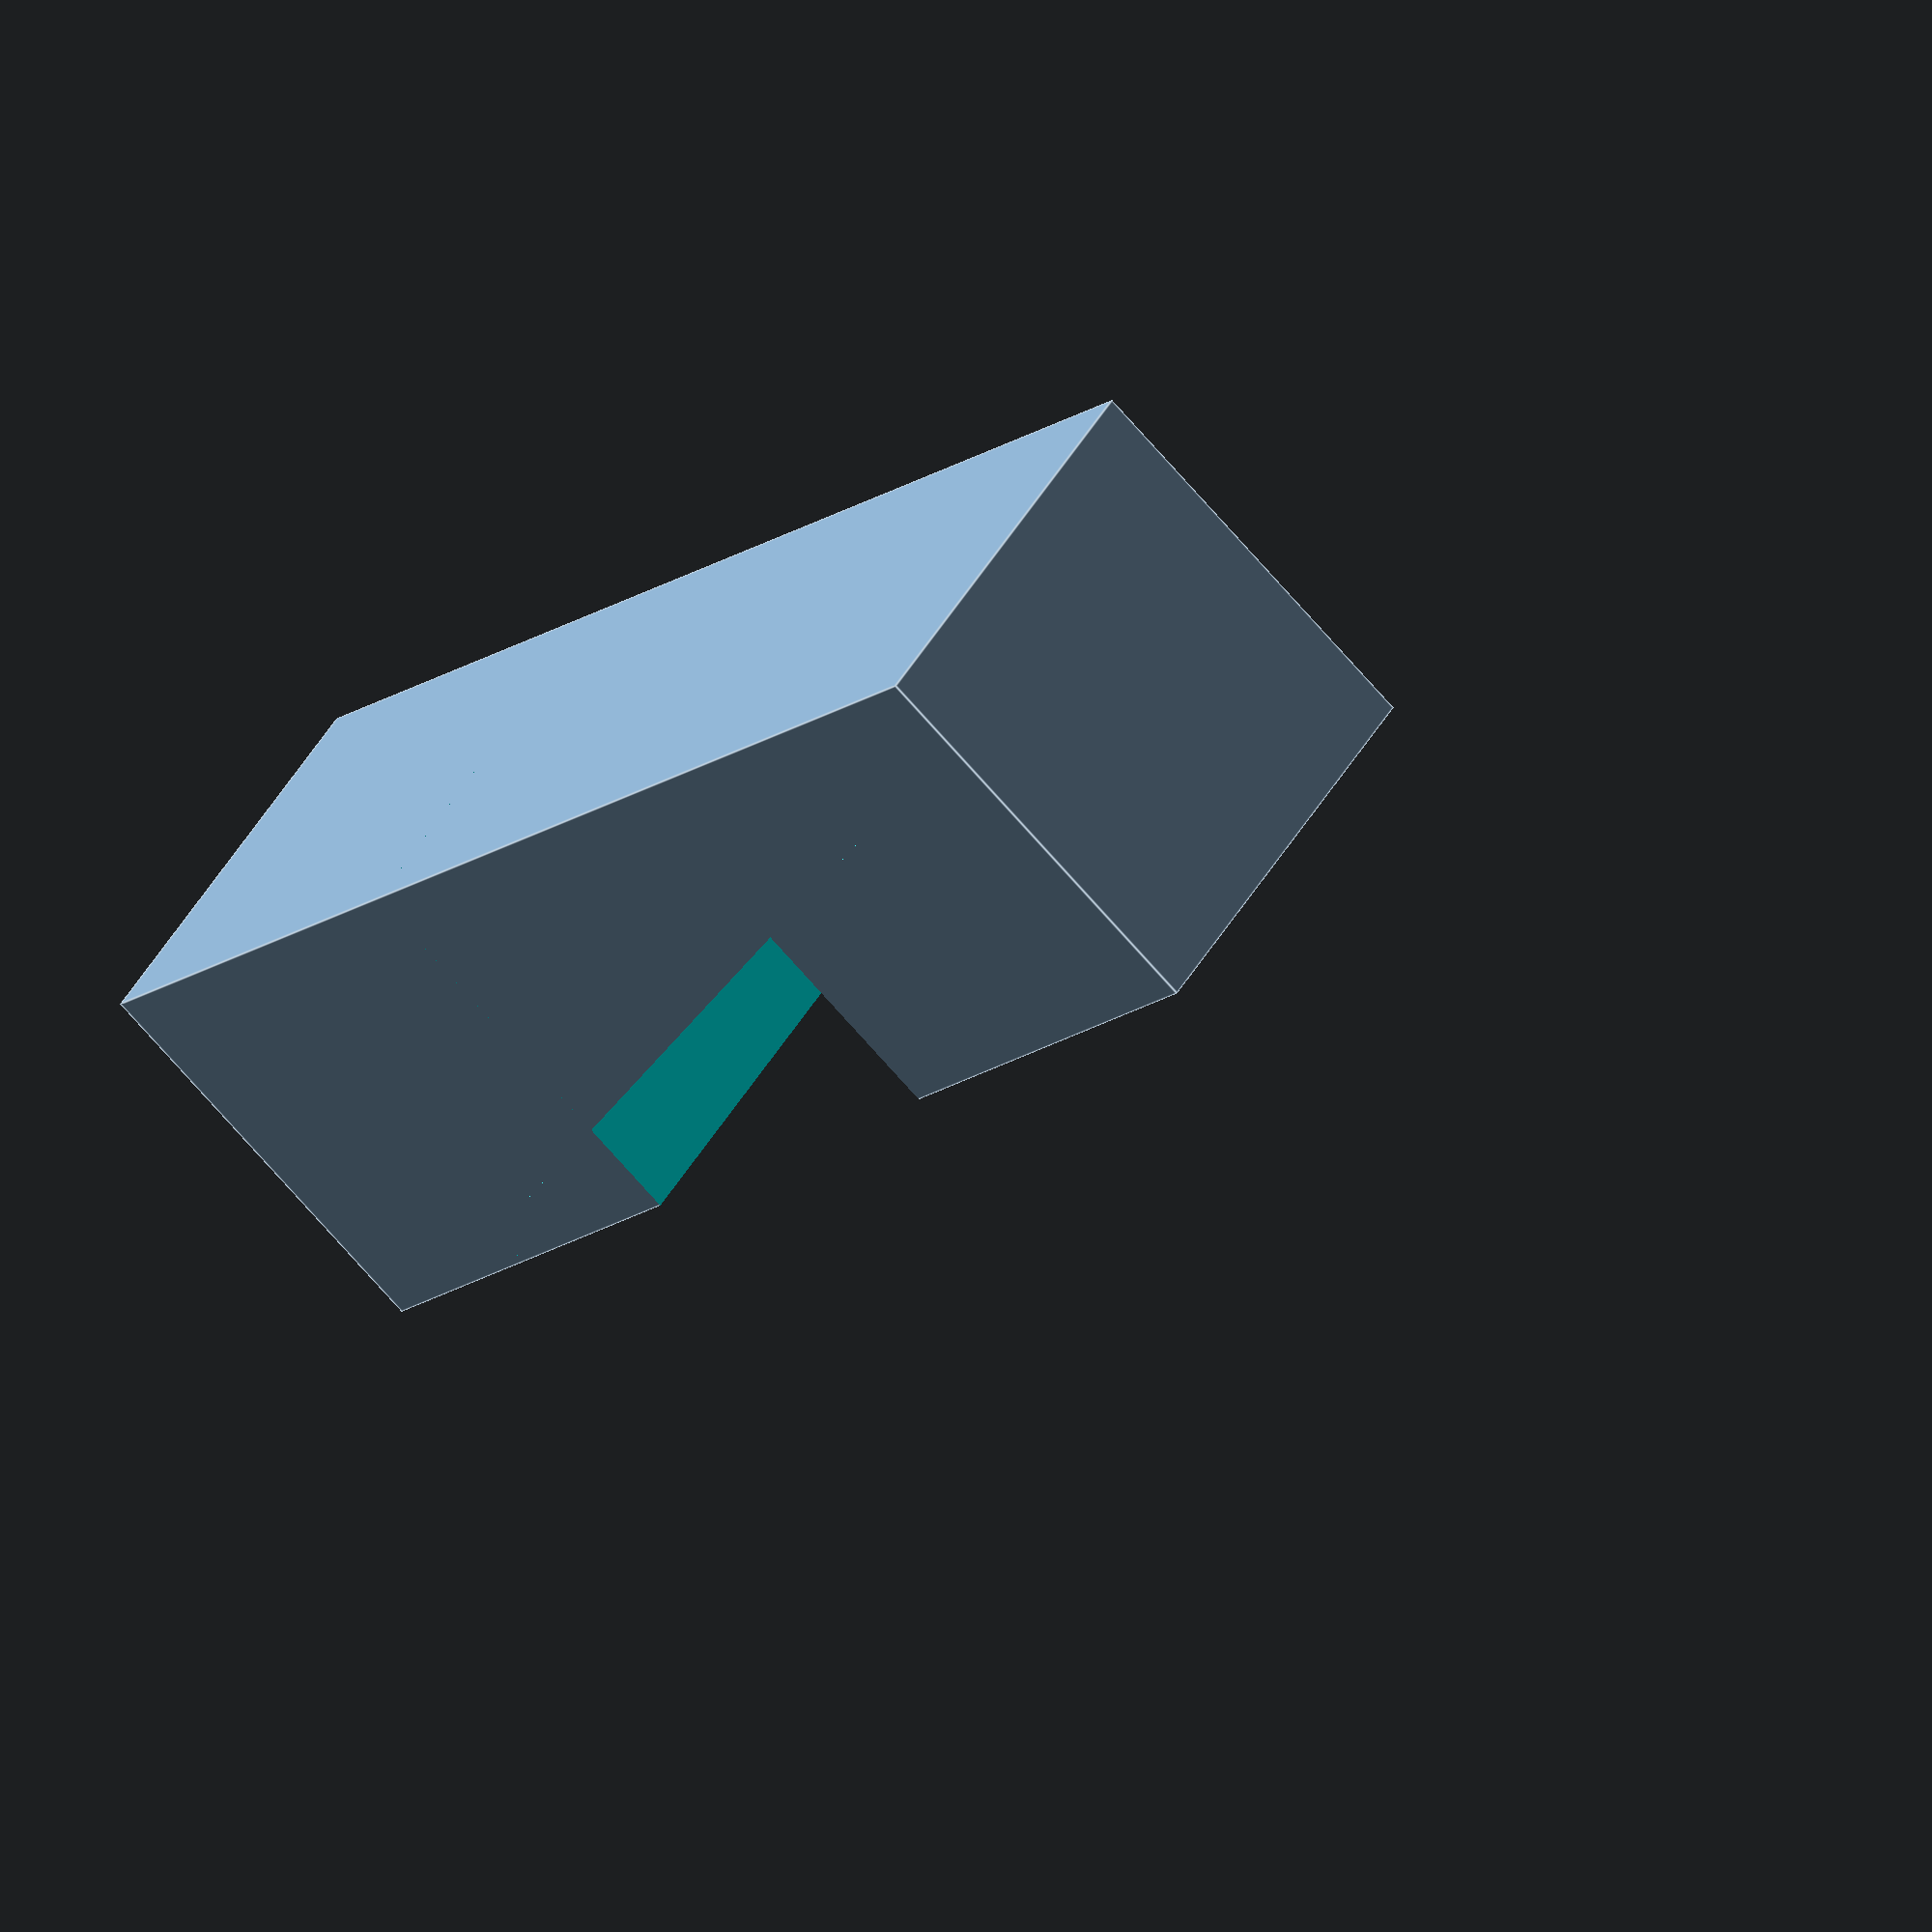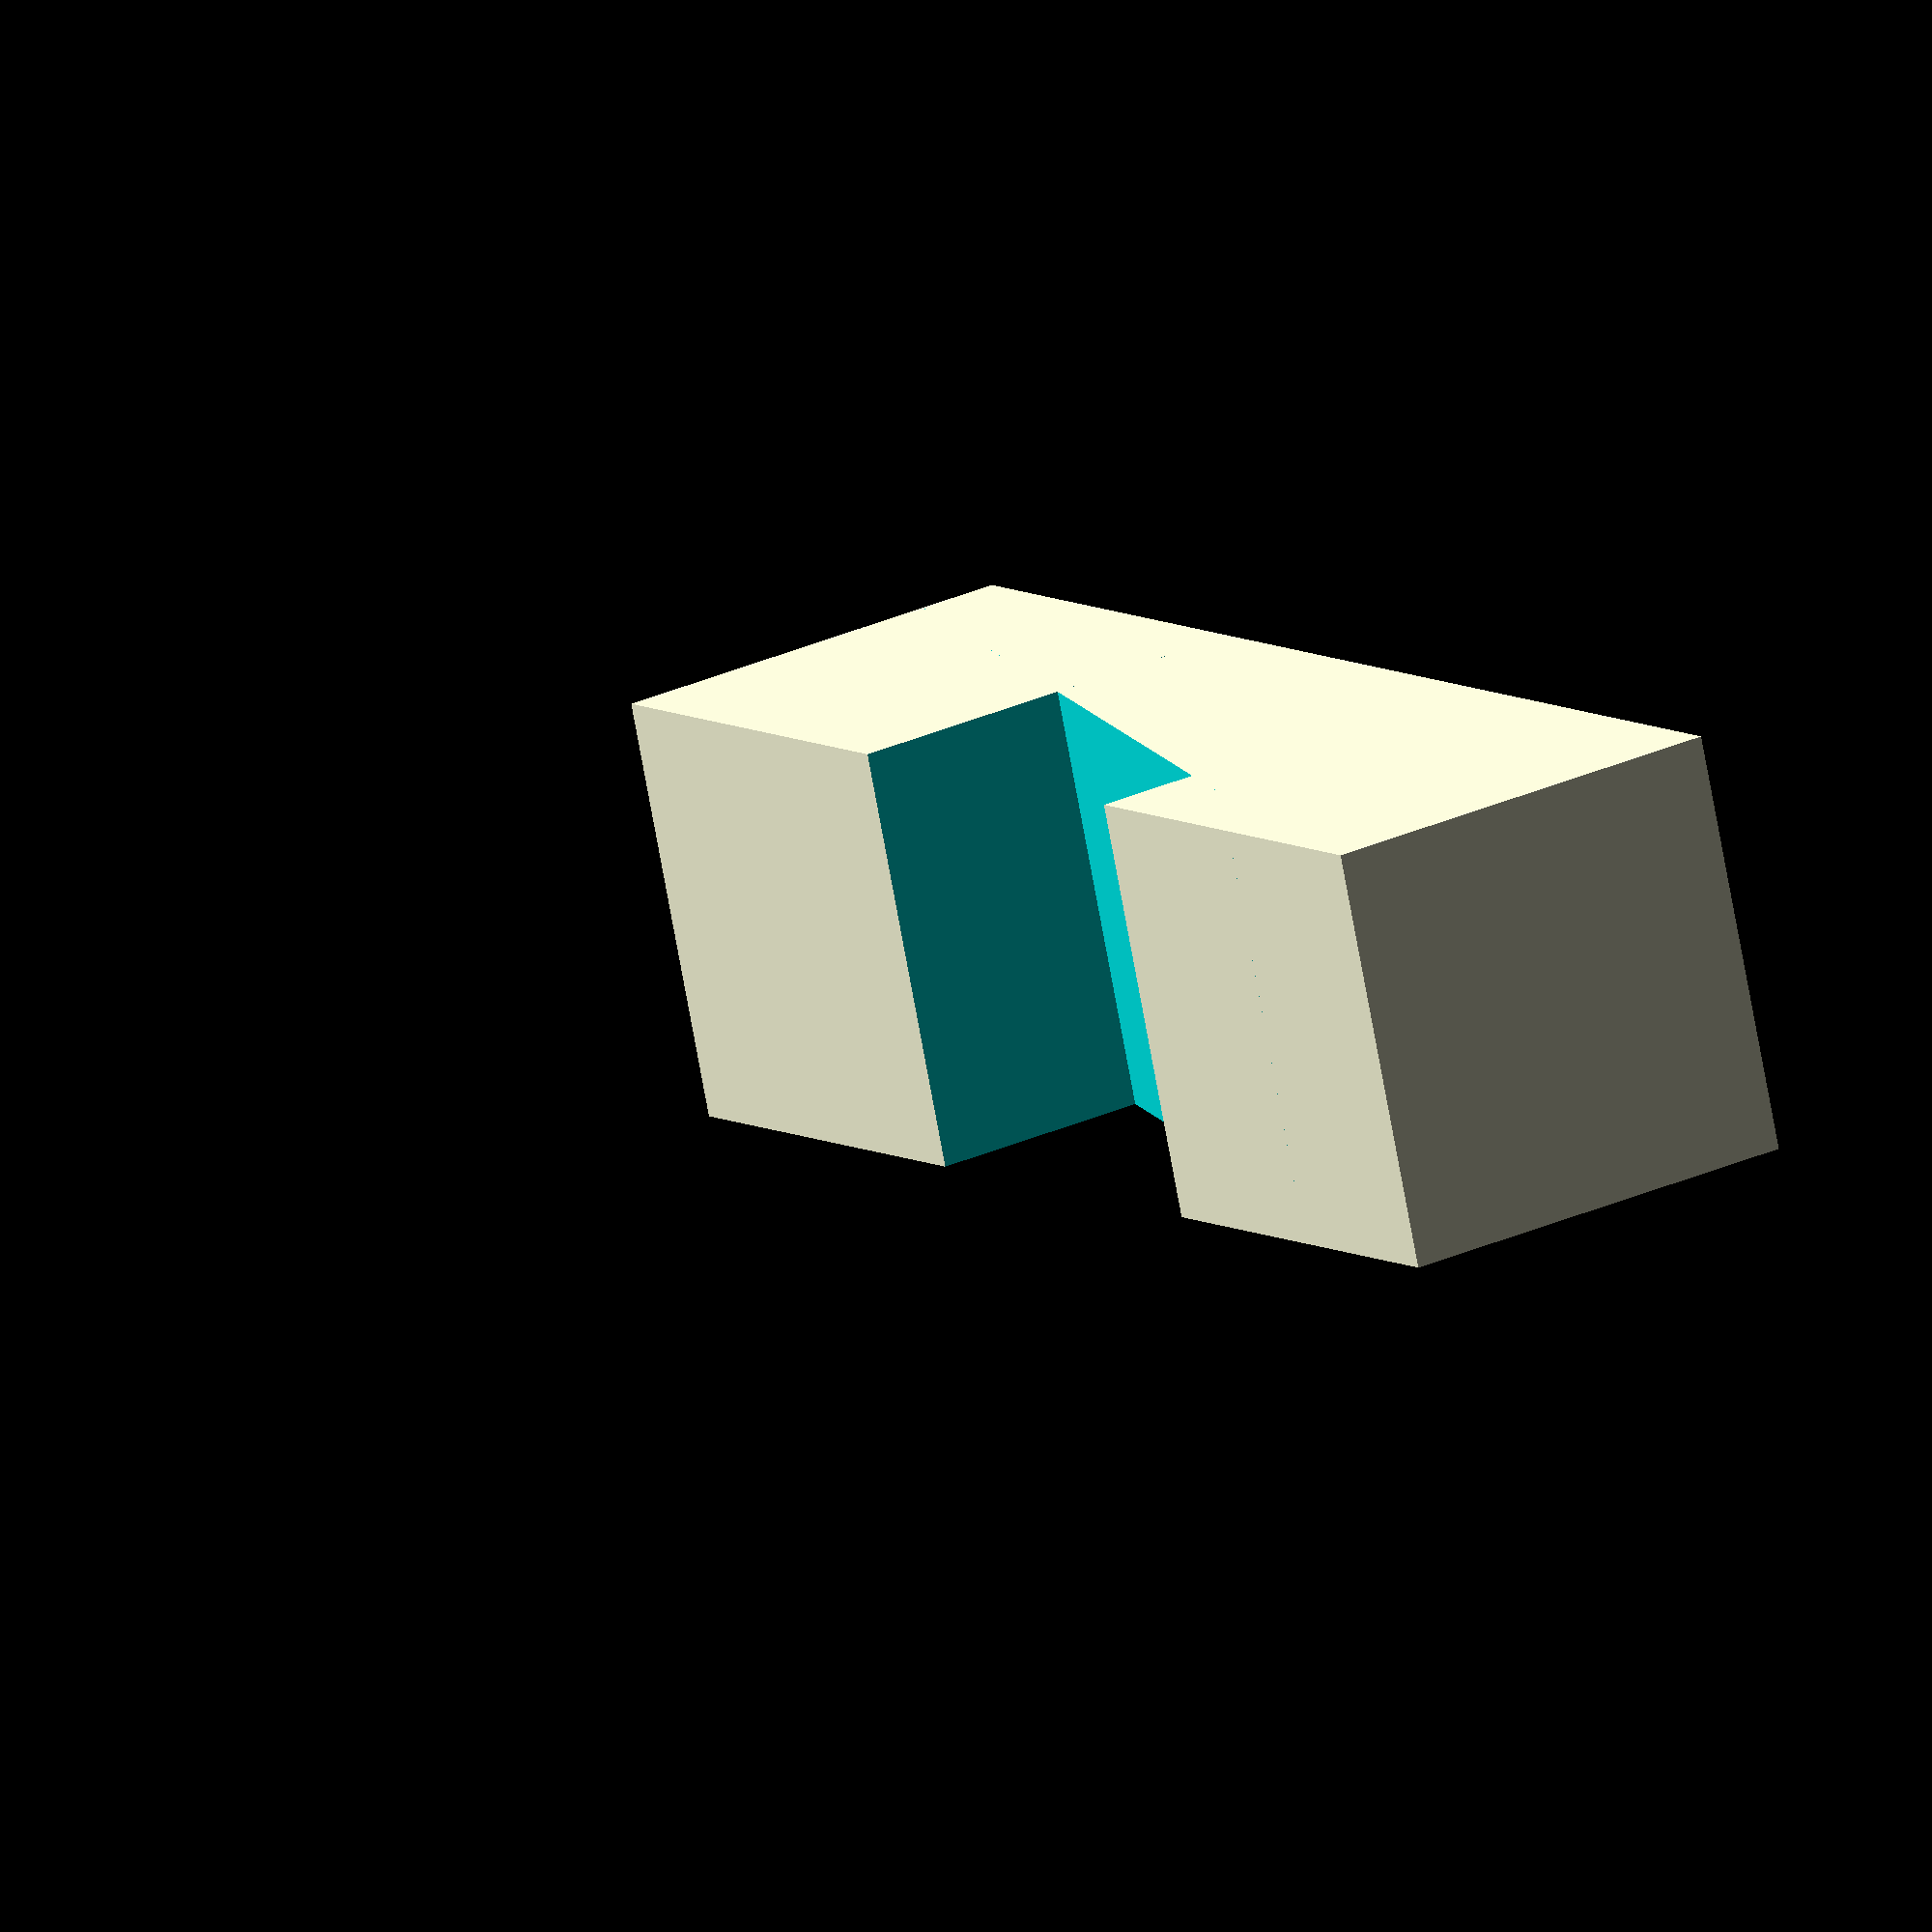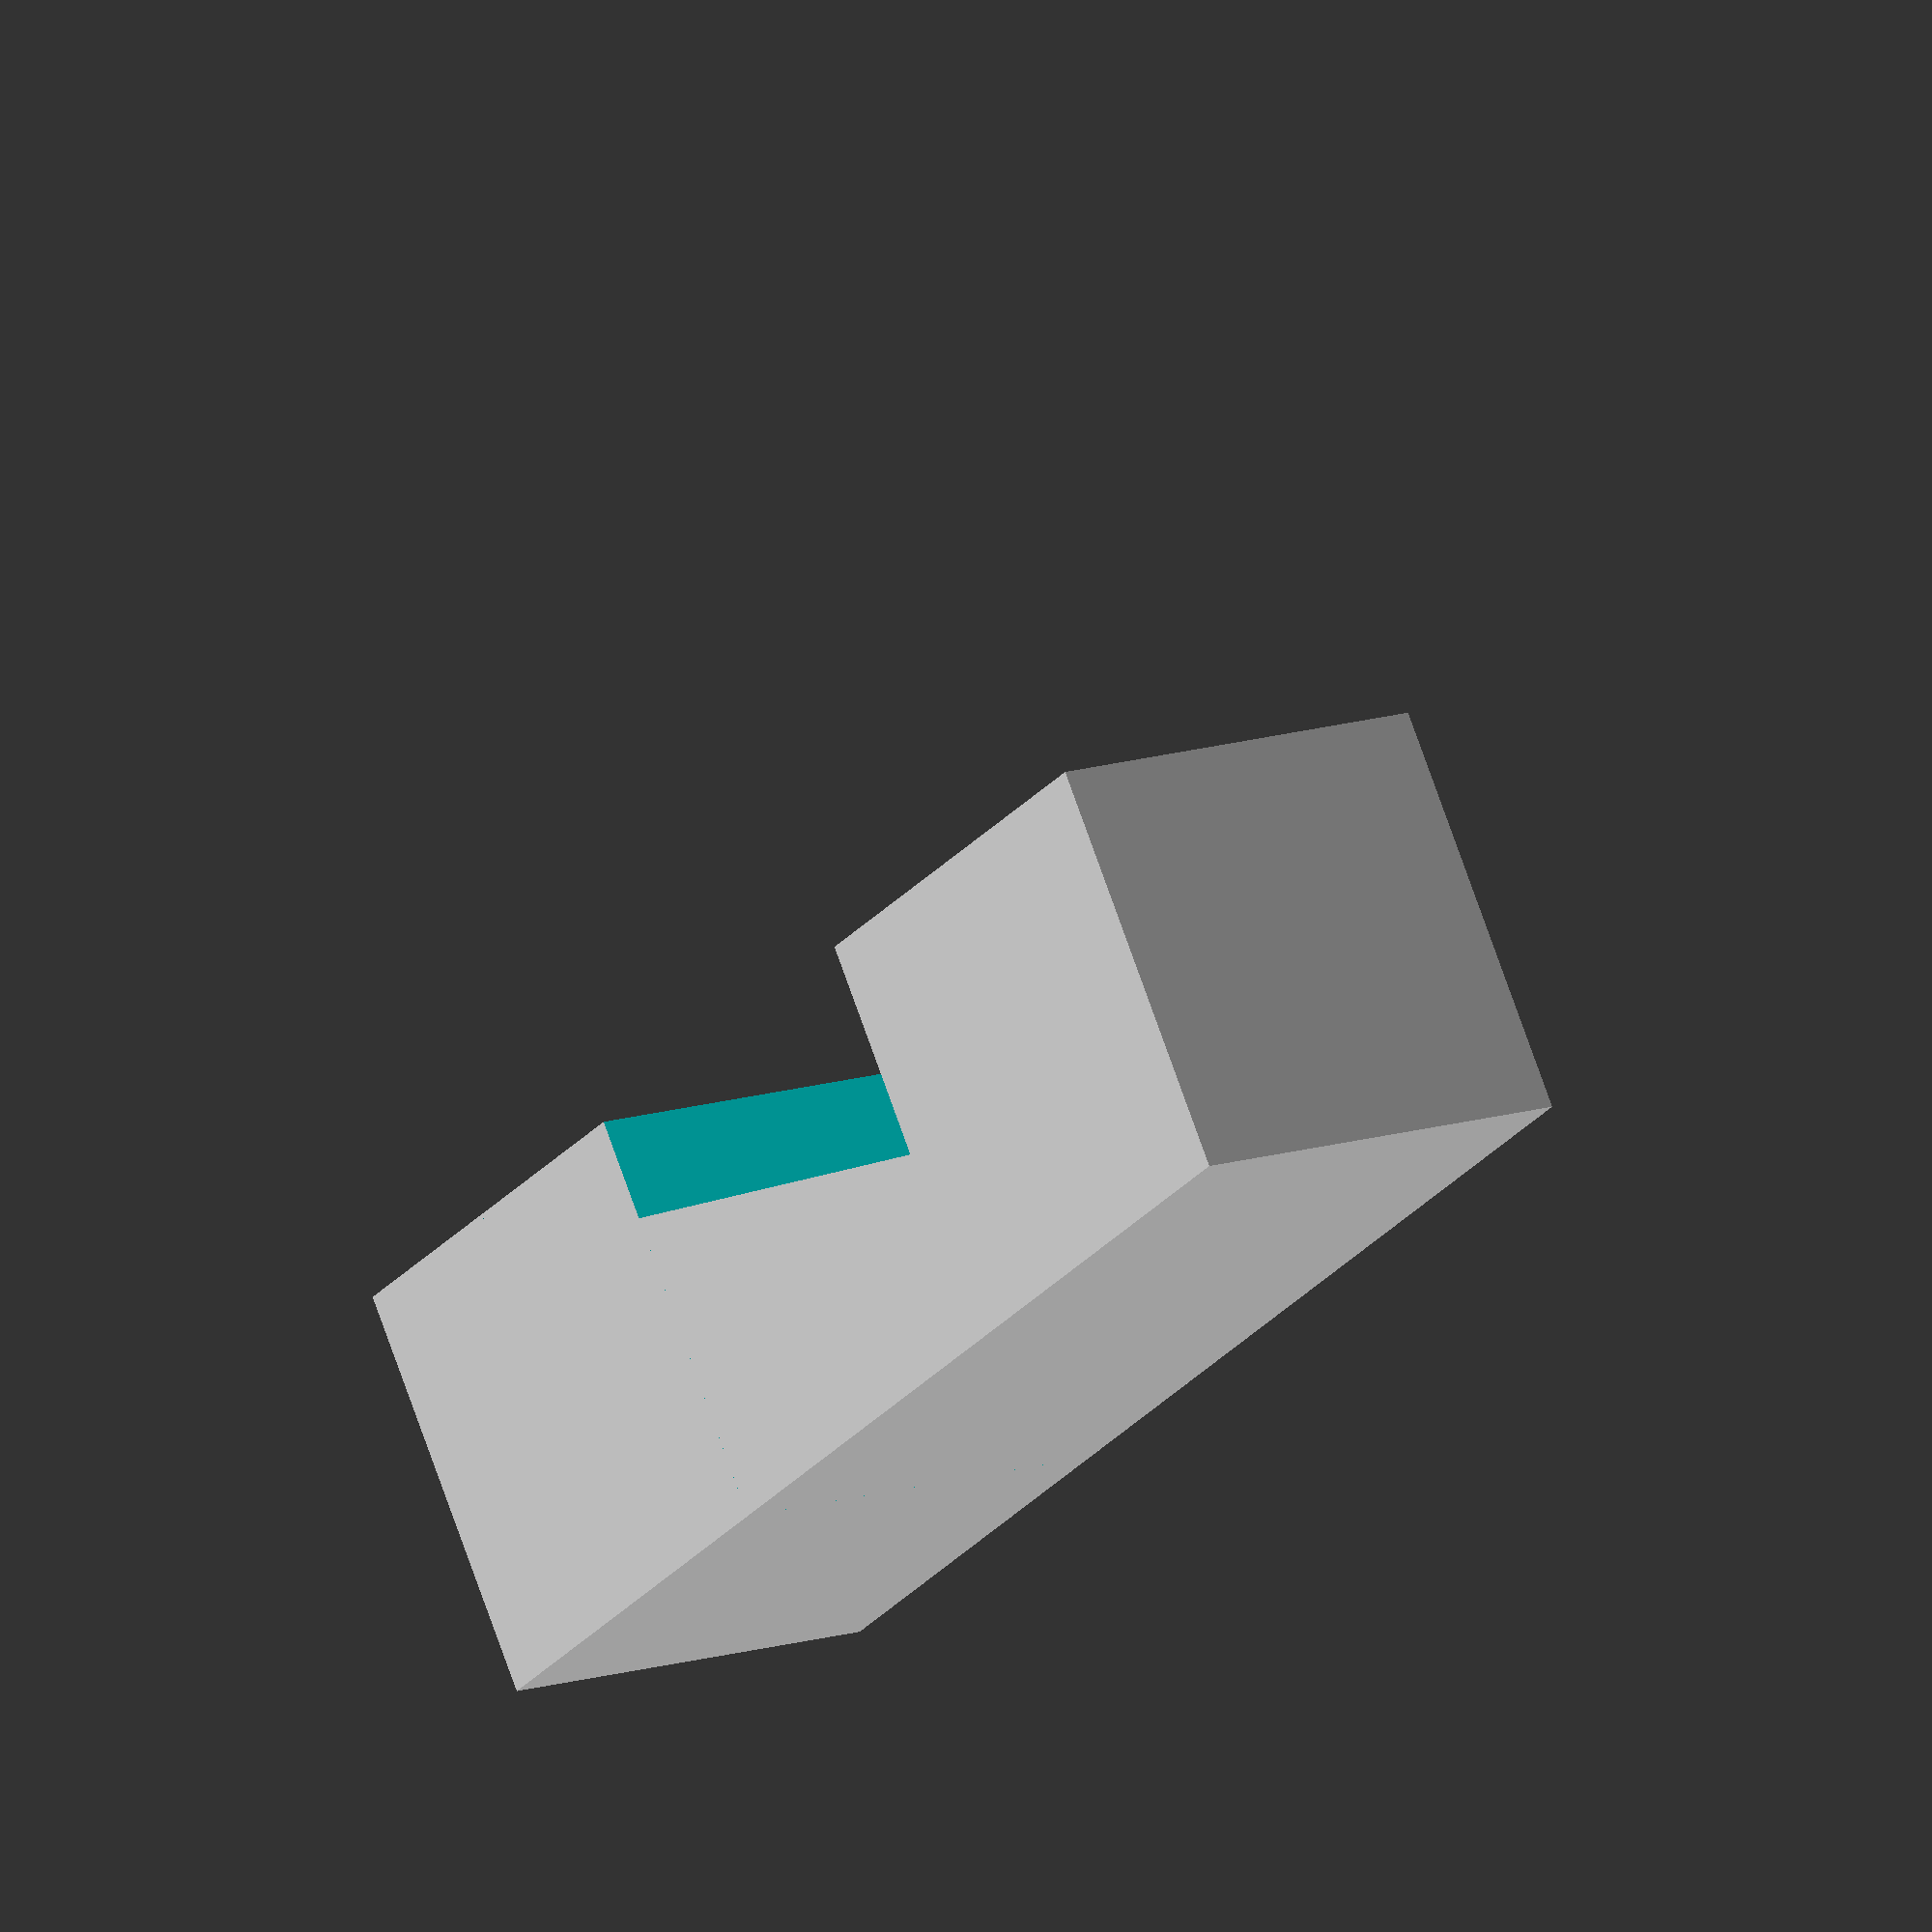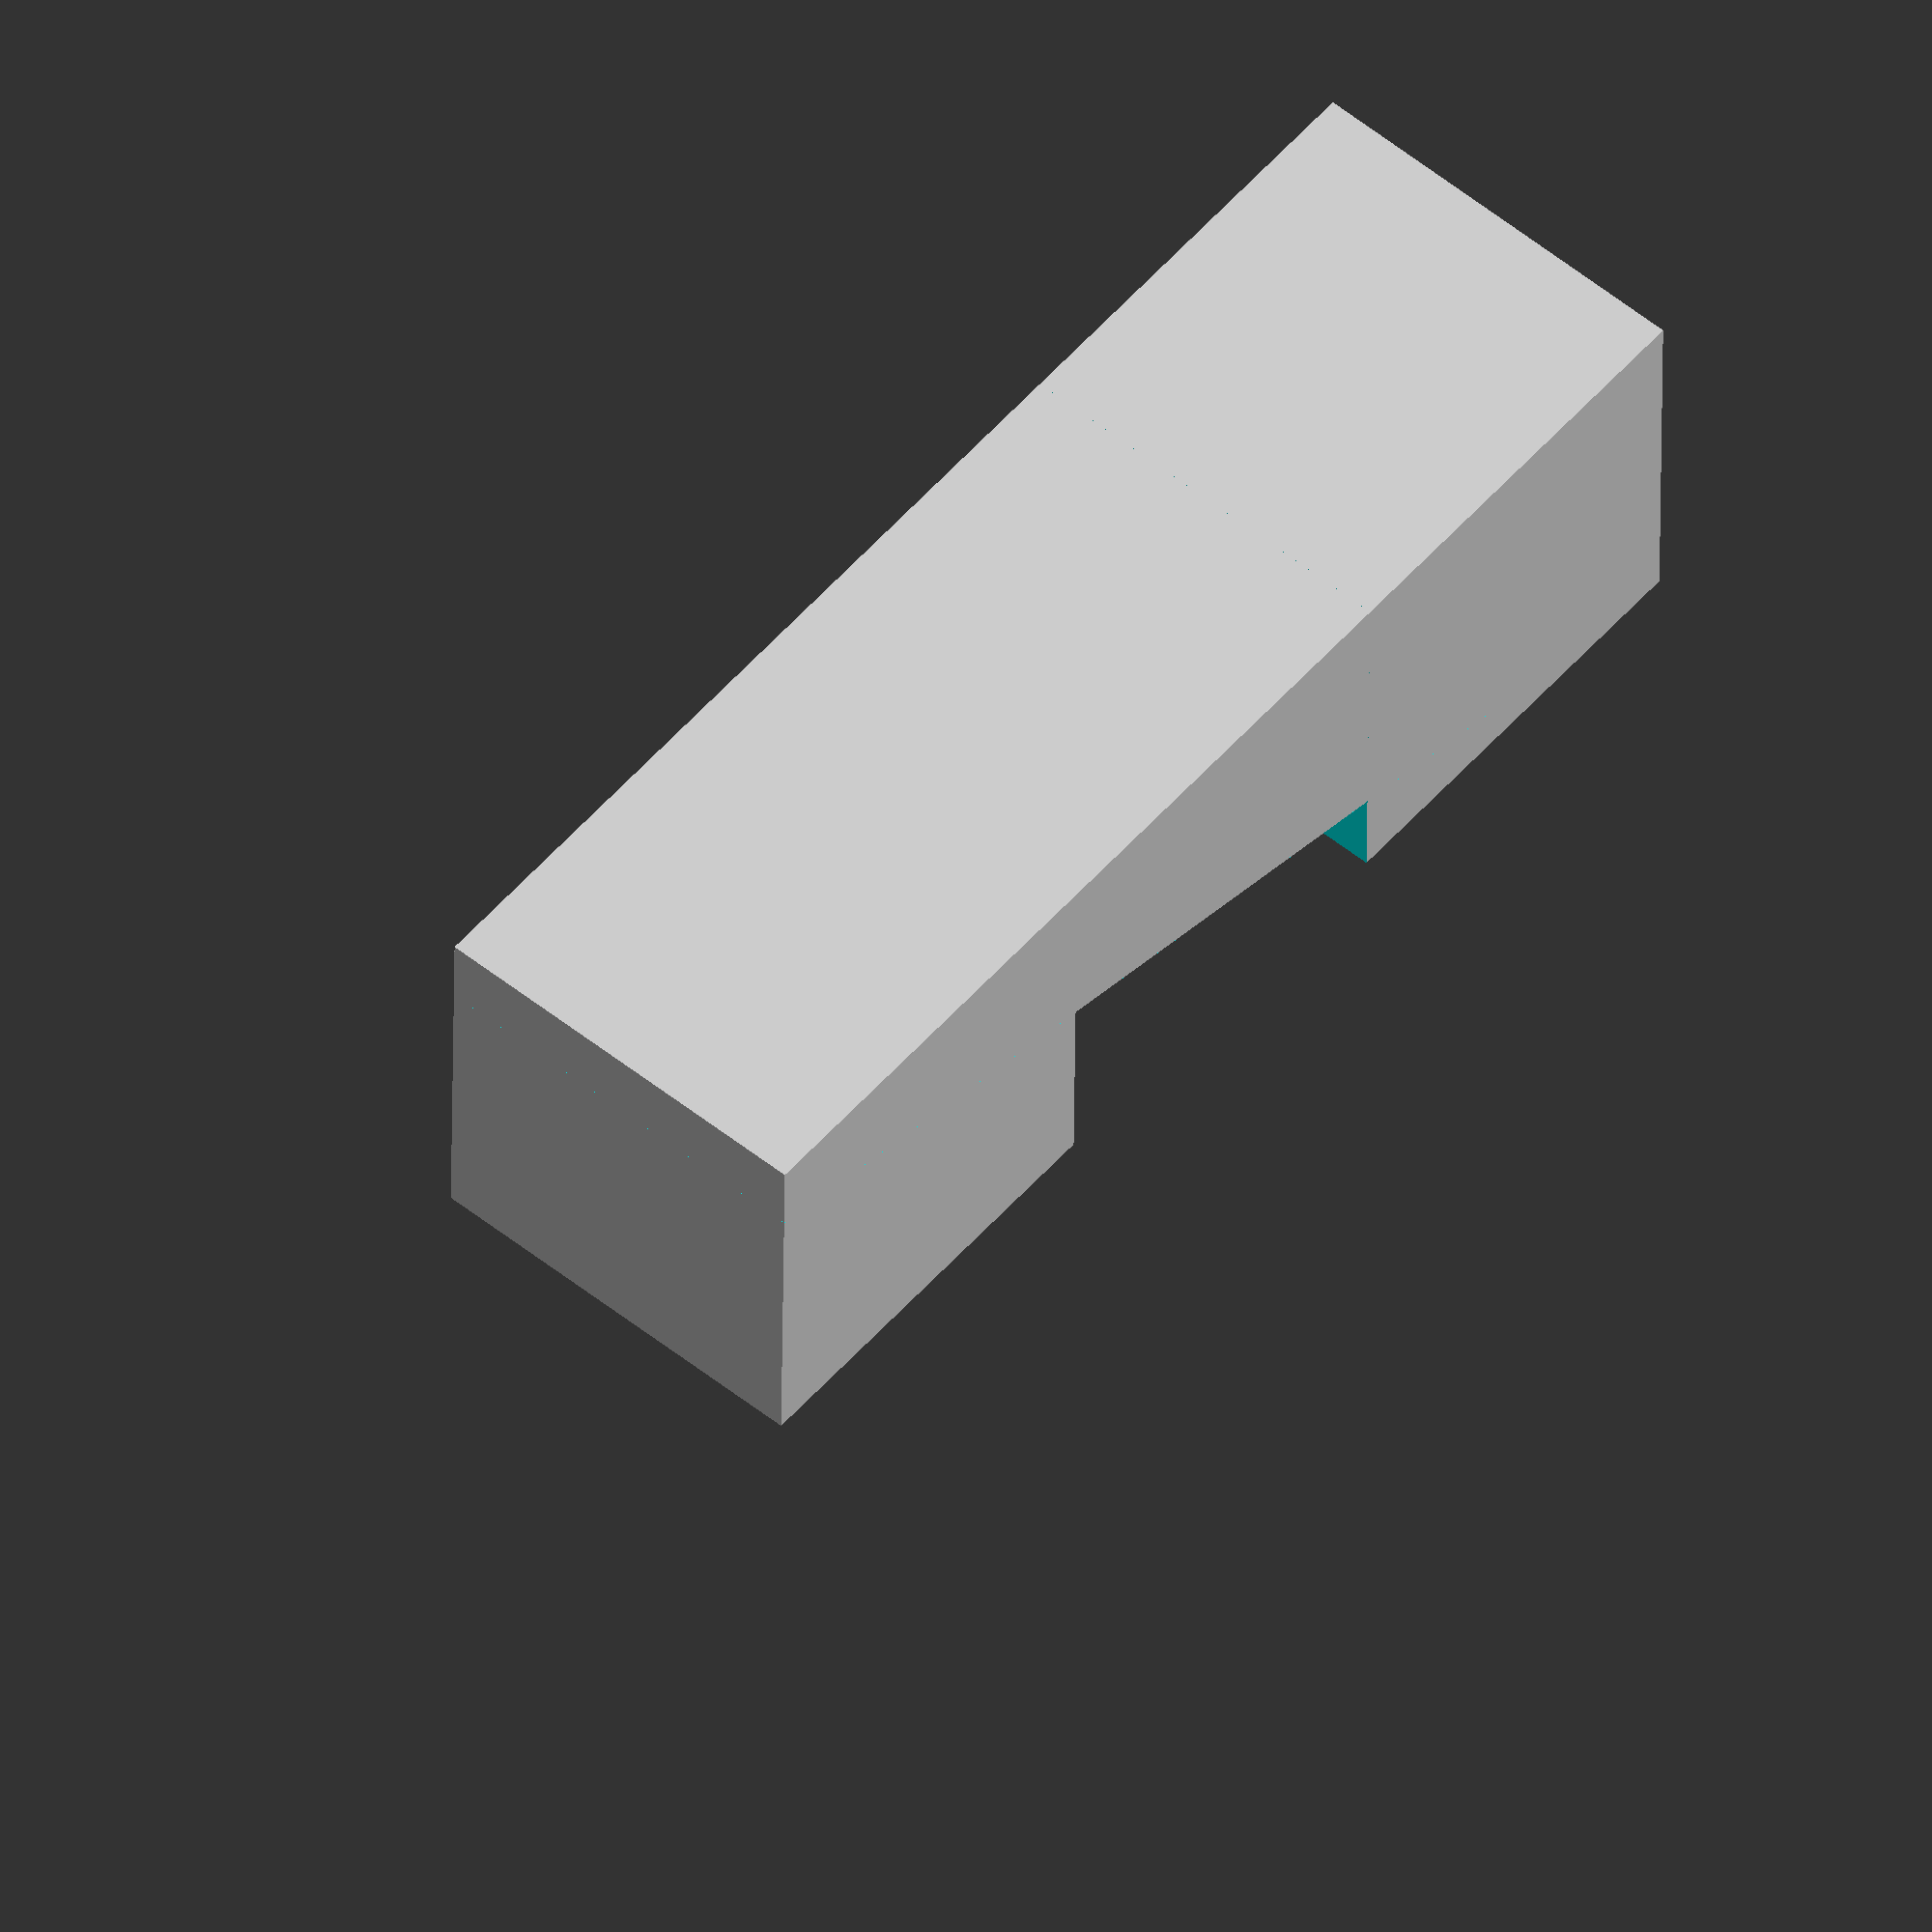
<openscad>
//lapa.scad
module vyb()  { 
    rotate ([0, 15, 0]) difference () {
     cube([6, 2, 2], center=true);
     difference  (){
         cube([6, 2, 2], center=true);
         color ("red"){translate ([2, -1.2, 0.5]) rotate([-15, 0, 90]) cube([6, 2, 2]);}
        }
    }
 }
module vyblap() {
      translate([0.0626, 0, -0.0324]) color("cyan") rotate ([0, 180, 0]) translate([-1, 0, 0]) vyb();
}

difference(){
//cube([6, 1.9, 1.9]);
translate([0, 0, -1]) cube([6, 1.9, 1.9], center=true);
vyblap();}


</openscad>
<views>
elev=70.0 azim=138.6 roll=220.7 proj=o view=edges
elev=330.0 azim=160.9 roll=56.6 proj=o view=wireframe
elev=284.5 azim=237.4 roll=160.5 proj=o view=solid
elev=35.5 azim=49.9 roll=179.5 proj=o view=wireframe
</views>
